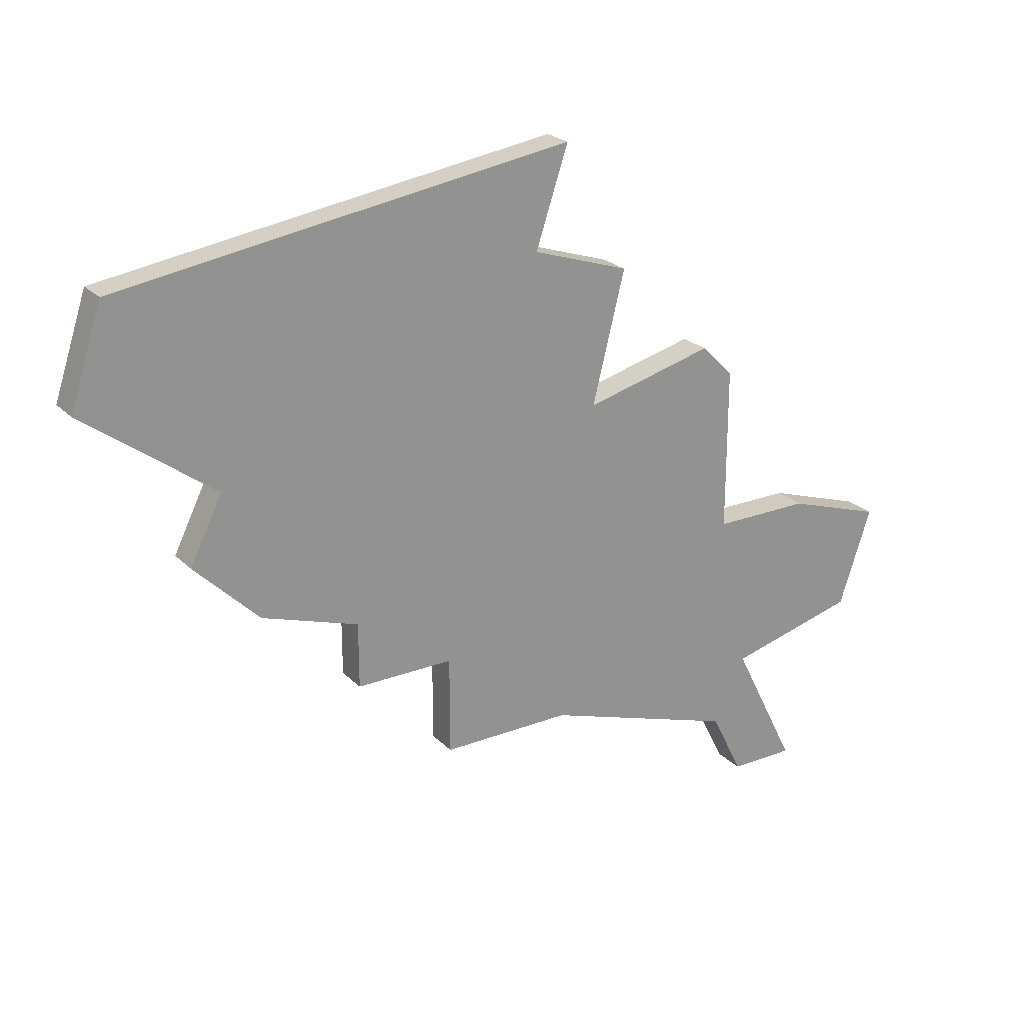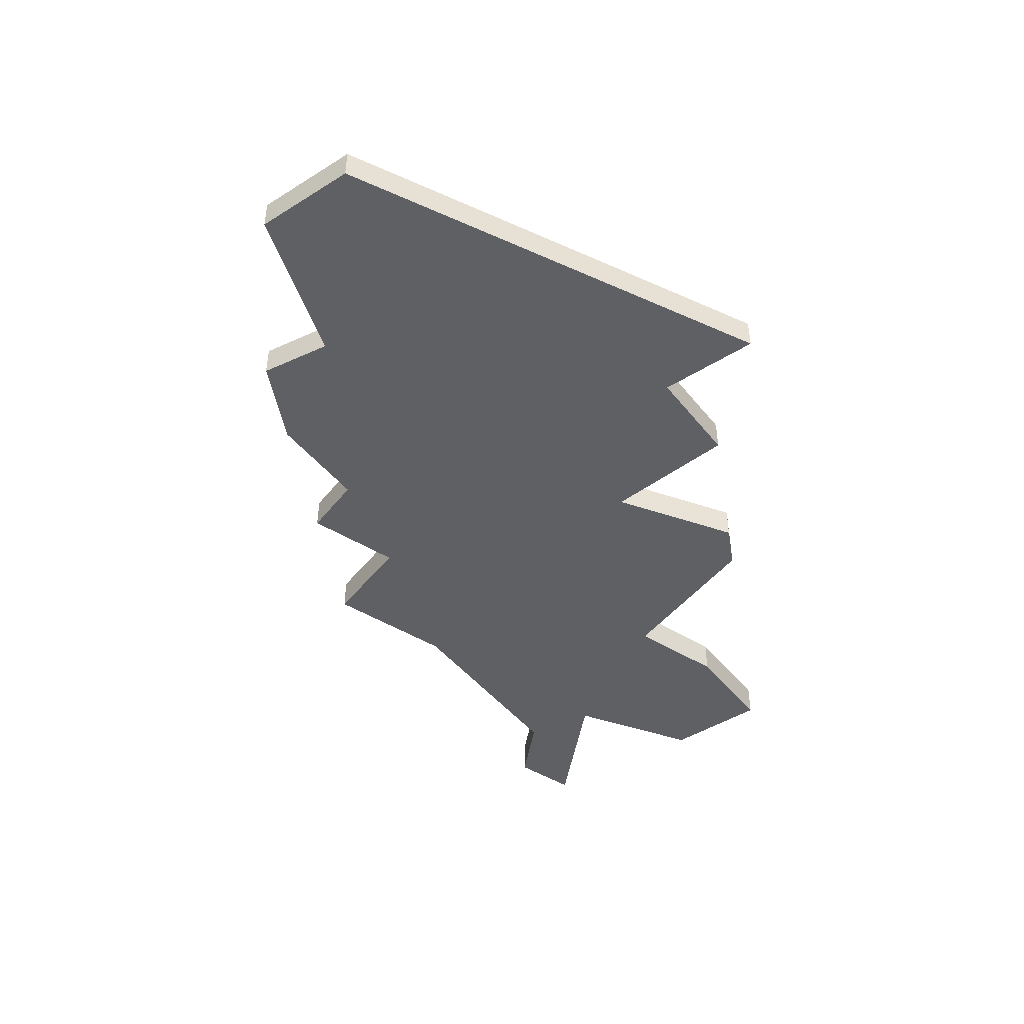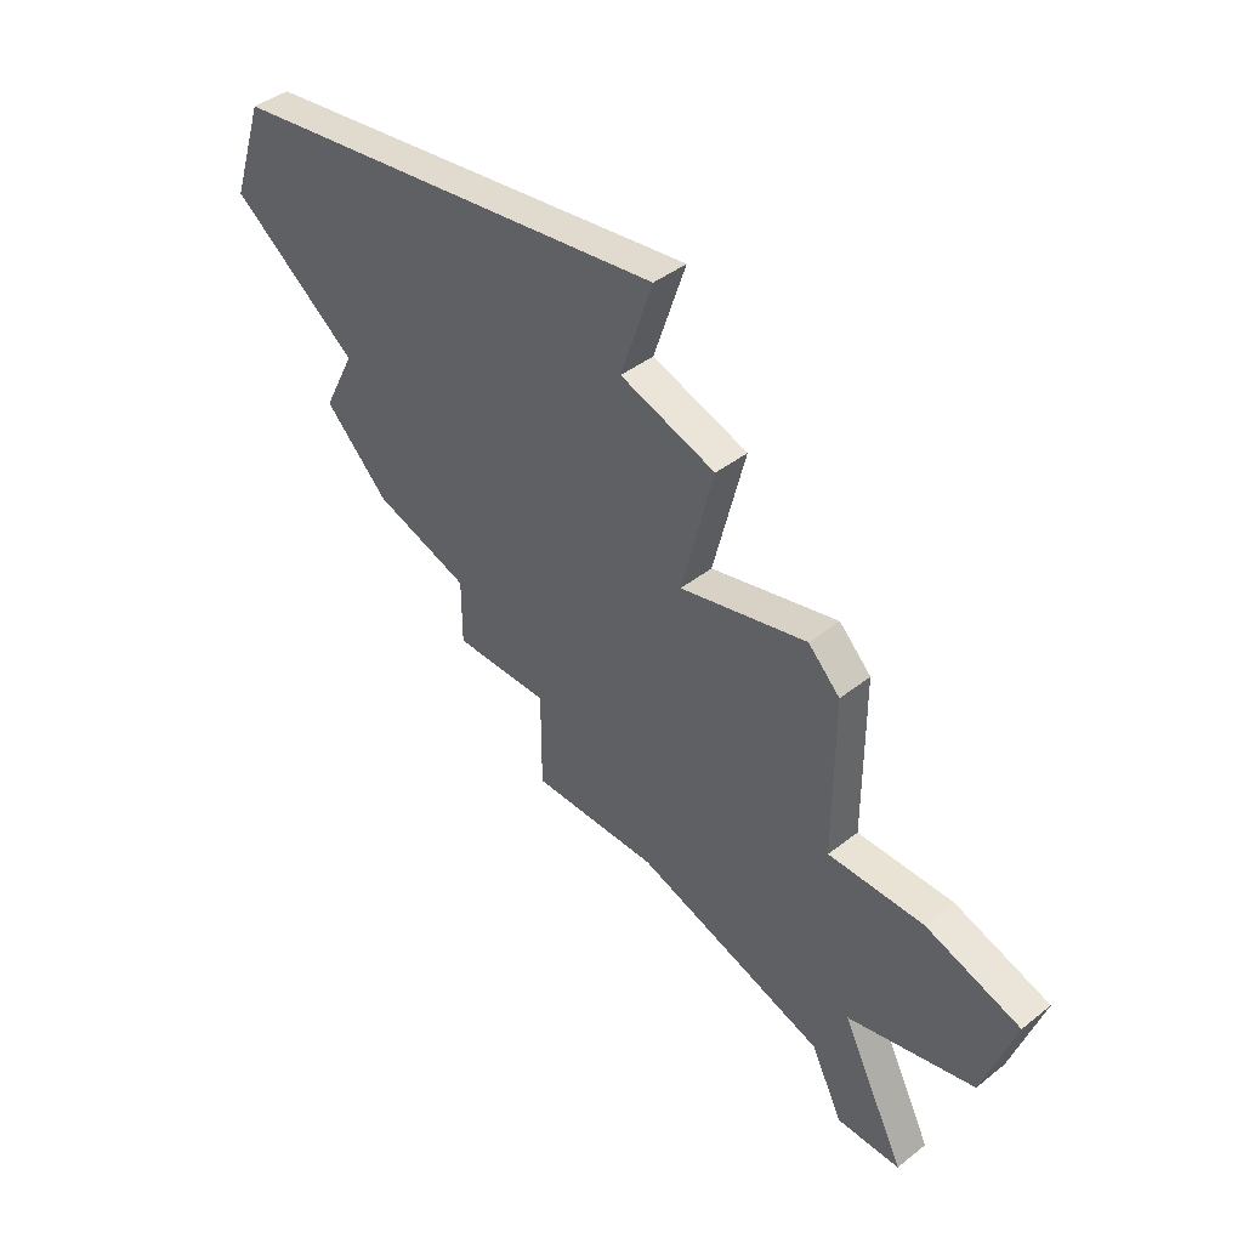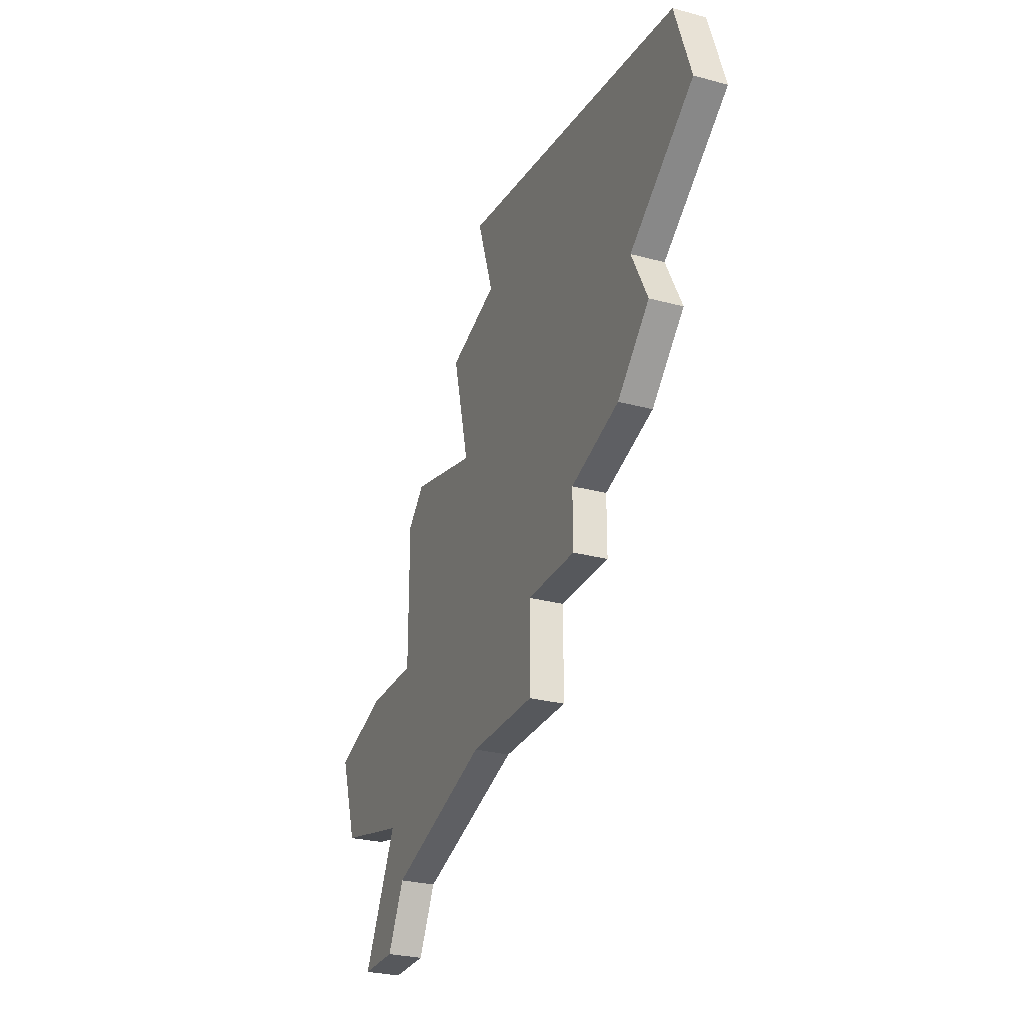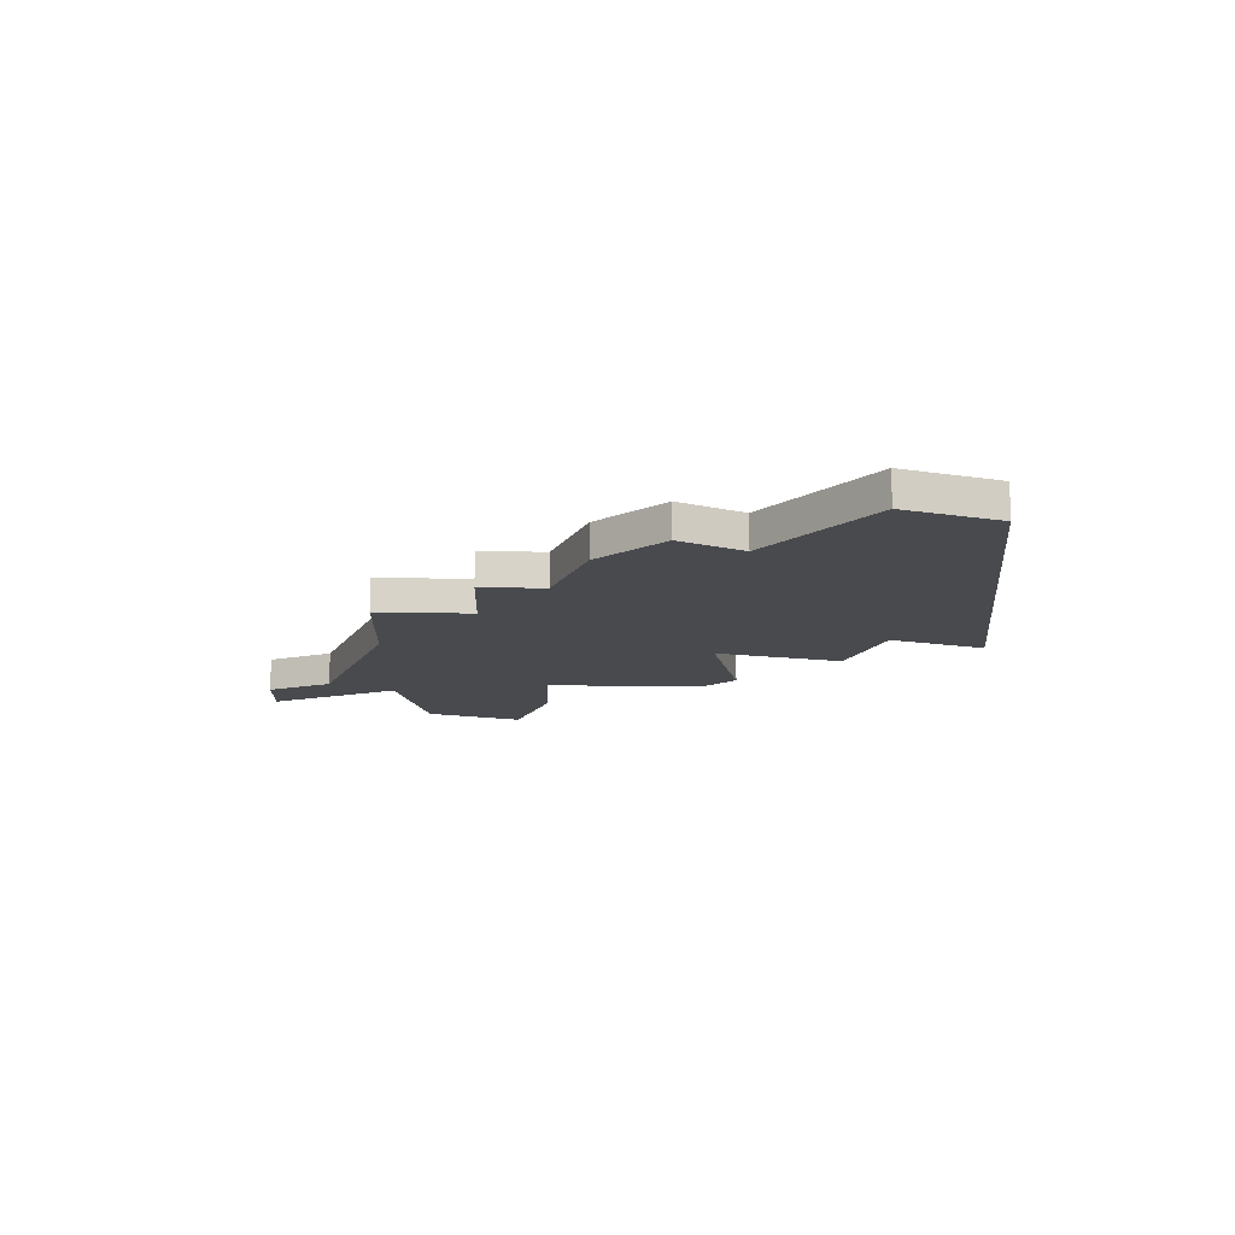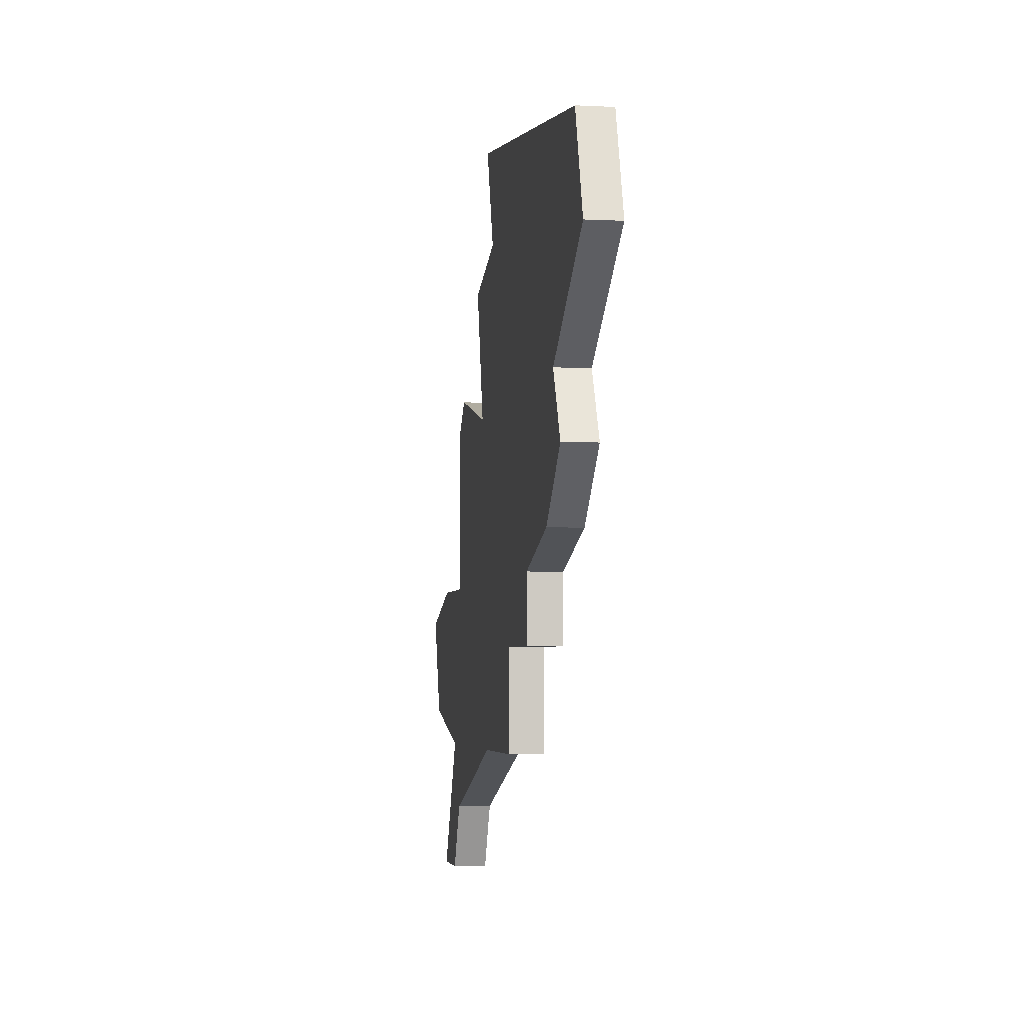
<metadata>
{"format":"obj","ext":"obj","renderer":"f3d","projection":"perspective","resolution":1024,"background":"white","views":[{"elev":23.8,"azim":147.6,"up":"+Y"},{"elev":-45.2,"azim":144.4,"up":"+Z"},{"elev":42.3,"azim":-133.3,"up":"+Y"},{"elev":-27.8,"azim":67.7,"up":"+Y"},{"elev":-13.2,"azim":88.1,"up":"+Z"},{"elev":-4.1,"azim":80.7,"up":"+Y"}]}
</metadata>
<code>
v 4137 -1074 0
v 4137 -1074 1
v 4153 -1075 0
v 4153 -1075 1
v 4153 -1078 0
v 4153 -1078 1
v 4161 -1070 0
v 4161 -1070 1
v 4144 -1067 0
v 4144 -1067 1
v 4160 -1068 0
v 4160 -1068 1
v 4143 -1068 0
v 4143 -1068 1
v 4143 -1080 0
v 4143 -1080 1
v 4143 -1073 0
v 4143 -1073 1
v 4159 -1072 0
v 4159 -1072 1
v 4142 -1082 0
v 4142 -1082 1
v 4142 -1078 0
v 4142 -1078 1
v 4150 -1063 0
v 4150 -1063 1
v 4149 -1060 0
v 4149 -1060 1
v 4149 -1078 0
v 4149 -1078 1
v 4140 -1082 0
v 4140 -1082 1
v 4140 -1073 0
v 4140 -1073 1
v 4148 -1068 0
v 4148 -1068 1
v 4156 -1075 0
v 4156 -1075 1
v 4156 -1073 0
v 4156 -1073 1
v 4164 -1065 0
v 4164 -1065 1
v 4147 -1064 0
v 4147 -1064 1
v 4163 -1062 0
v 4163 -1062 1
v 4138 -1077 0
v 4138 -1077 1
f 1 33 47
f 31 23 15
f 29 23 17
f 21 31 15
f 23 47 33
f 23 33 17
f 35 17 13
f 13 9 35
f 25 35 43
f 29 17 35
f 15 23 29
f 3 5 29
f 3 35 39
f 11 19 39
f 3 39 37
f 35 25 39
f 25 27 45
f 11 39 25
f 11 25 45
f 11 45 41
f 11 7 19
f 3 29 35
f 48 34 2
f 16 24 32
f 18 24 30
f 16 32 22
f 34 48 24
f 18 34 24
f 14 18 36
f 36 10 14
f 44 36 26
f 36 18 30
f 30 24 16
f 30 6 4
f 40 36 4
f 40 20 12
f 38 40 4
f 40 26 36
f 46 28 26
f 26 40 12
f 46 26 12
f 42 46 12
f 20 8 12
f 36 30 4
f 26 28 25
f 25 28 27
f 44 26 43
f 43 26 25
f 36 44 35
f 35 44 43
f 10 36 9
f 9 36 35
f 14 10 13
f 13 10 9
f 18 14 17
f 17 14 13
f 34 18 33
f 33 18 17
f 2 34 1
f 1 34 33
f 48 2 47
f 47 2 1
f 24 48 23
f 23 48 47
f 32 24 31
f 31 24 23
f 22 32 21
f 21 32 31
f 16 22 15
f 15 22 21
f 30 16 29
f 29 16 15
f 6 30 5
f 5 30 29
f 4 6 3
f 3 6 5
f 38 4 37
f 37 4 3
f 40 38 39
f 39 38 37
f 20 40 19
f 19 40 39
f 8 20 7
f 7 20 19
f 12 8 11
f 11 8 7
f 42 12 41
f 41 12 11
f 28 46 27
f 27 46 45
f 46 42 45
f 45 42 41

</code>
